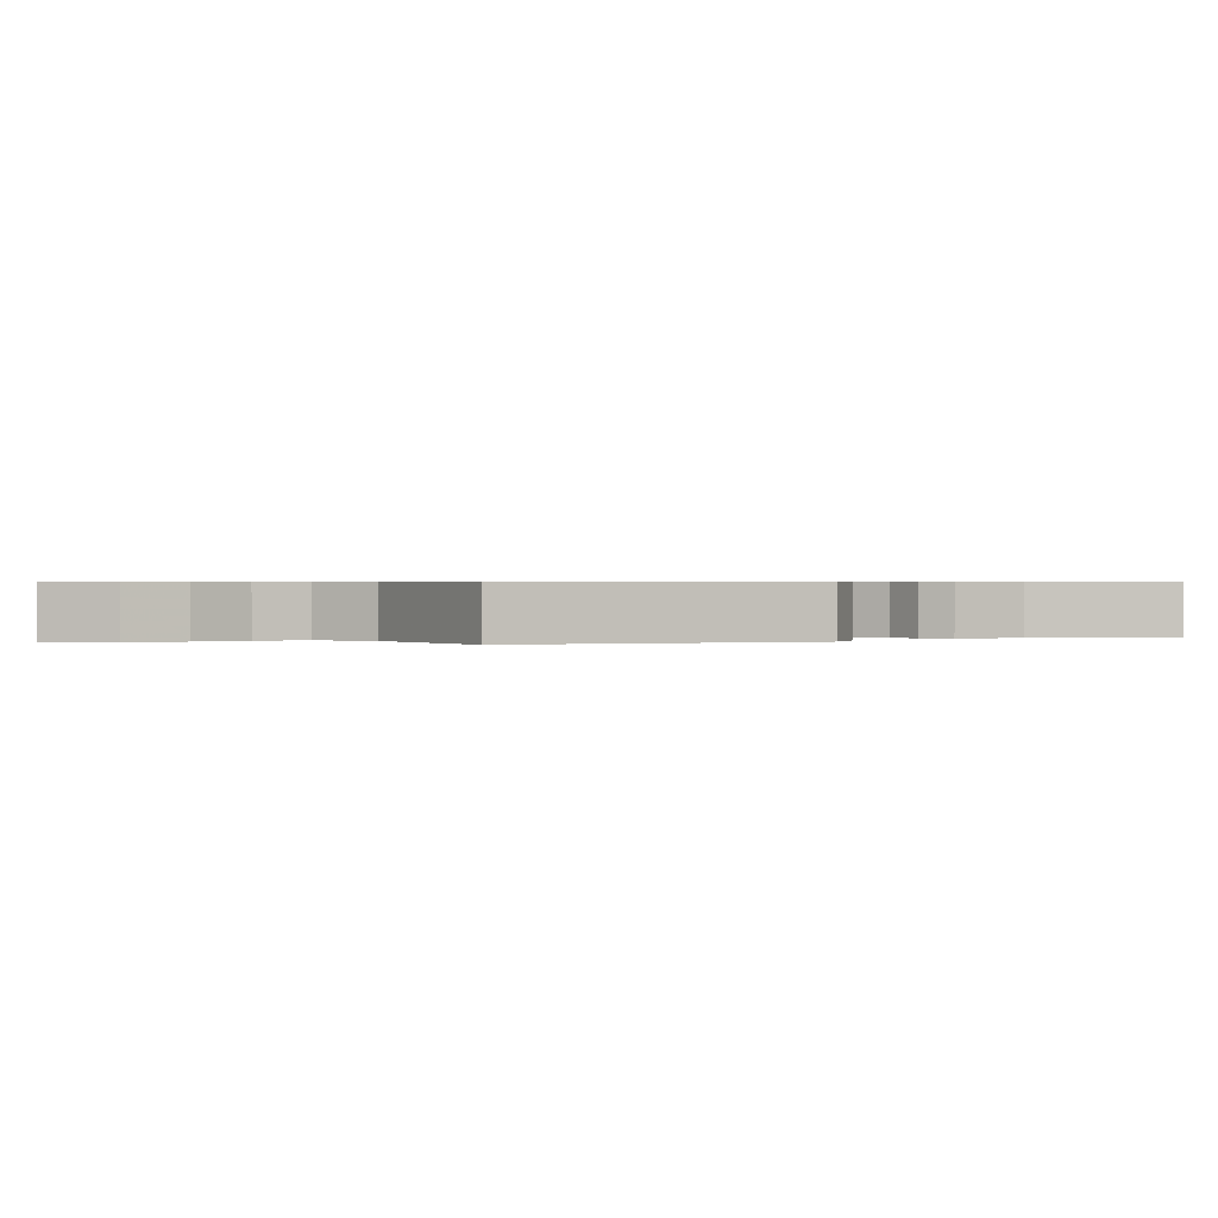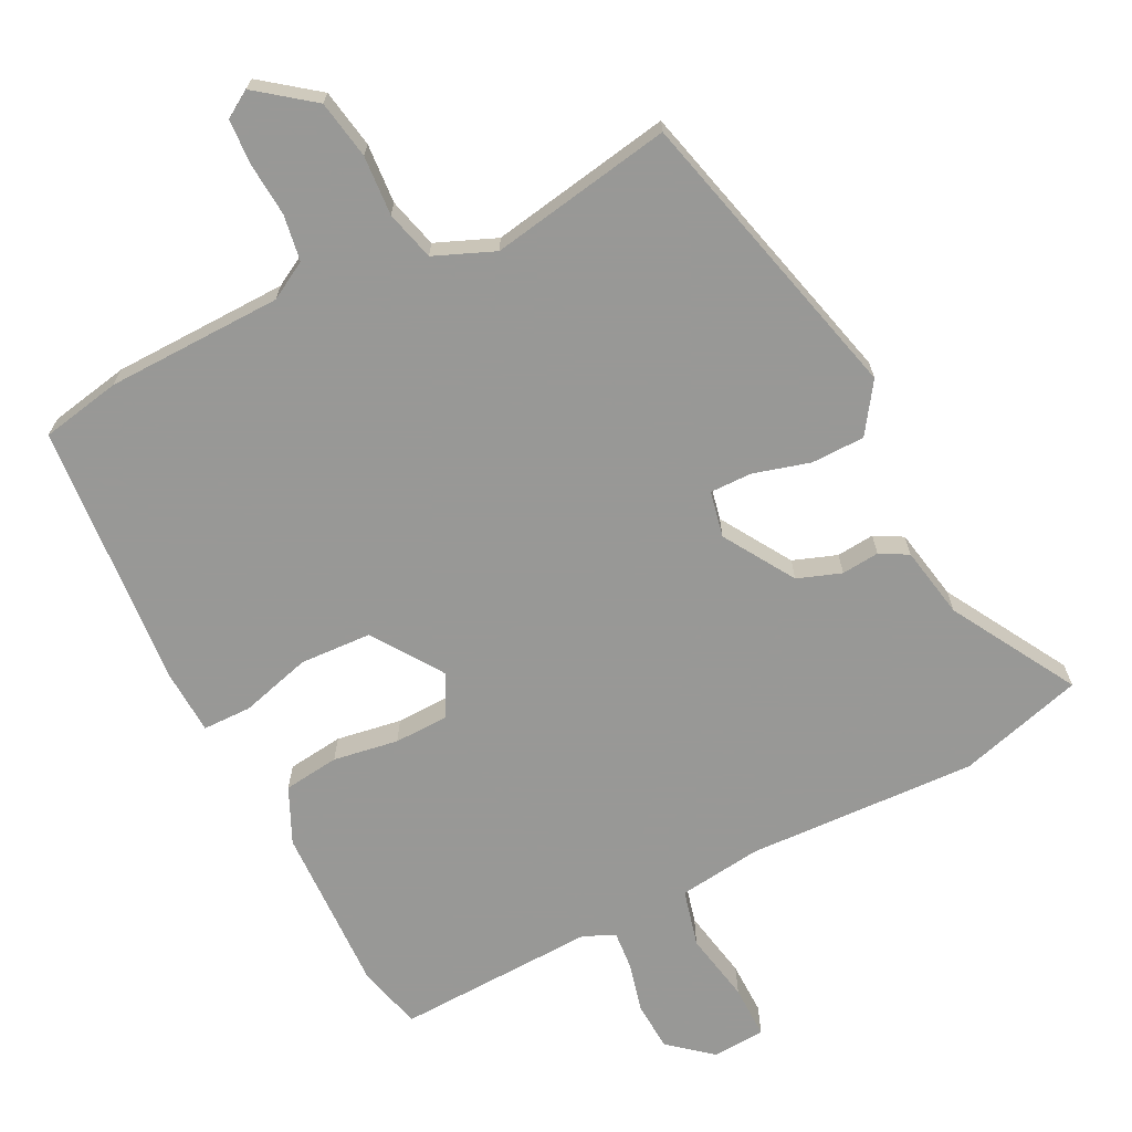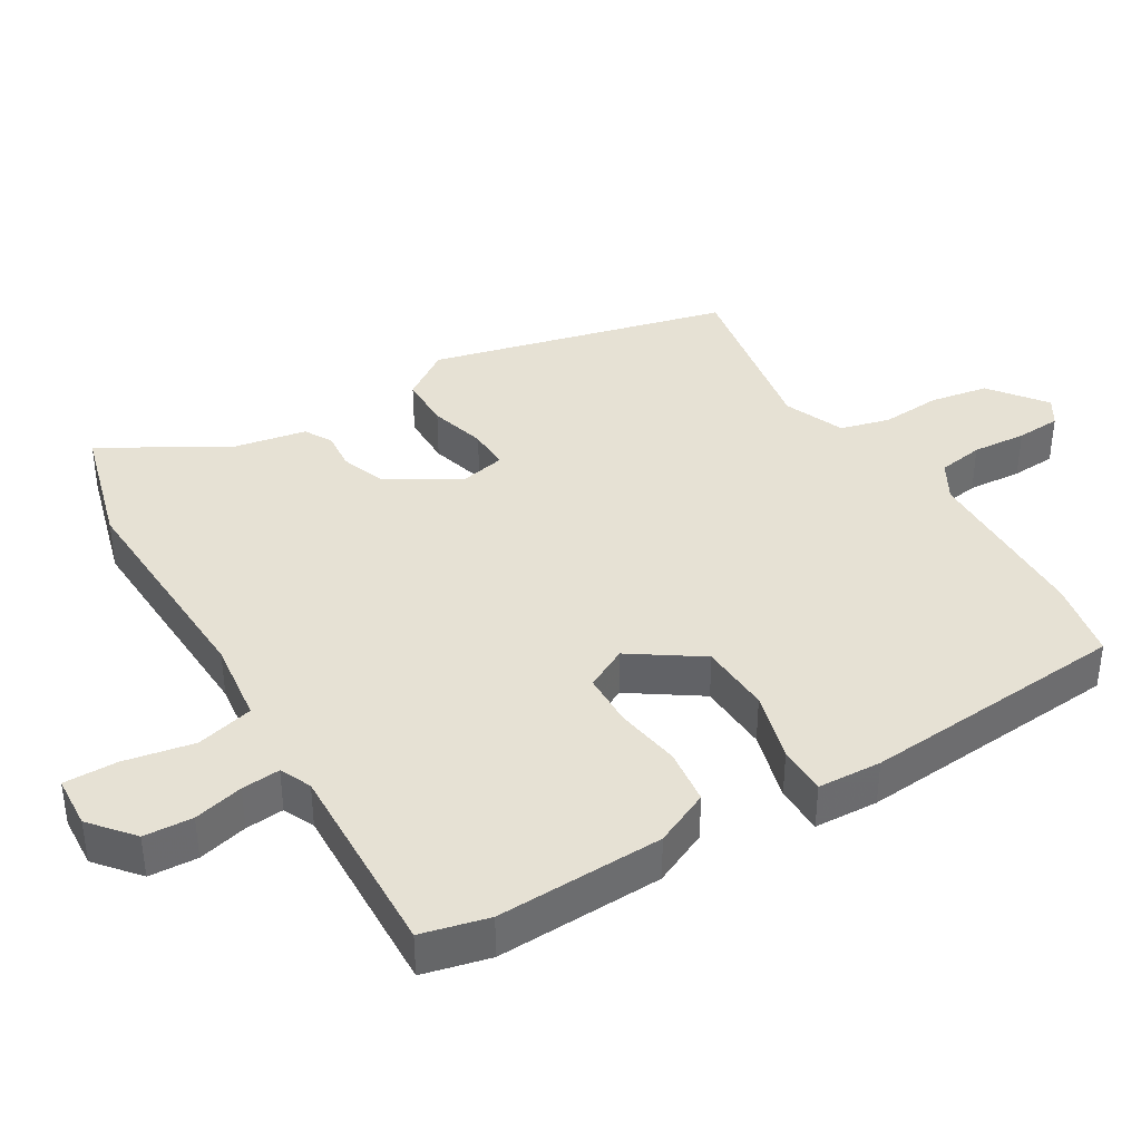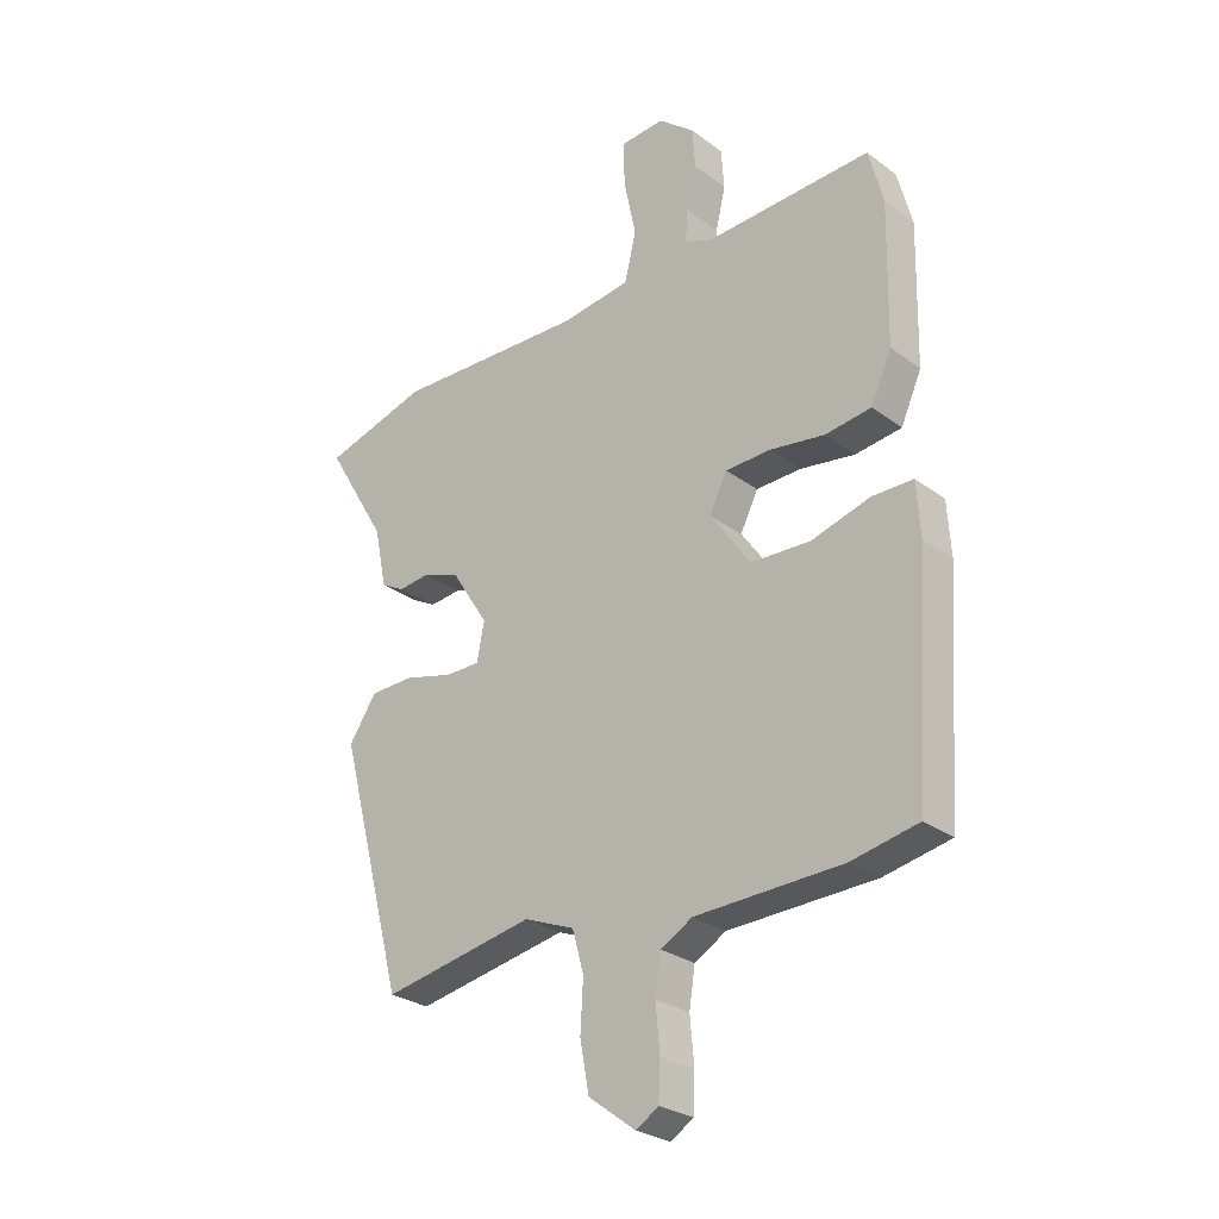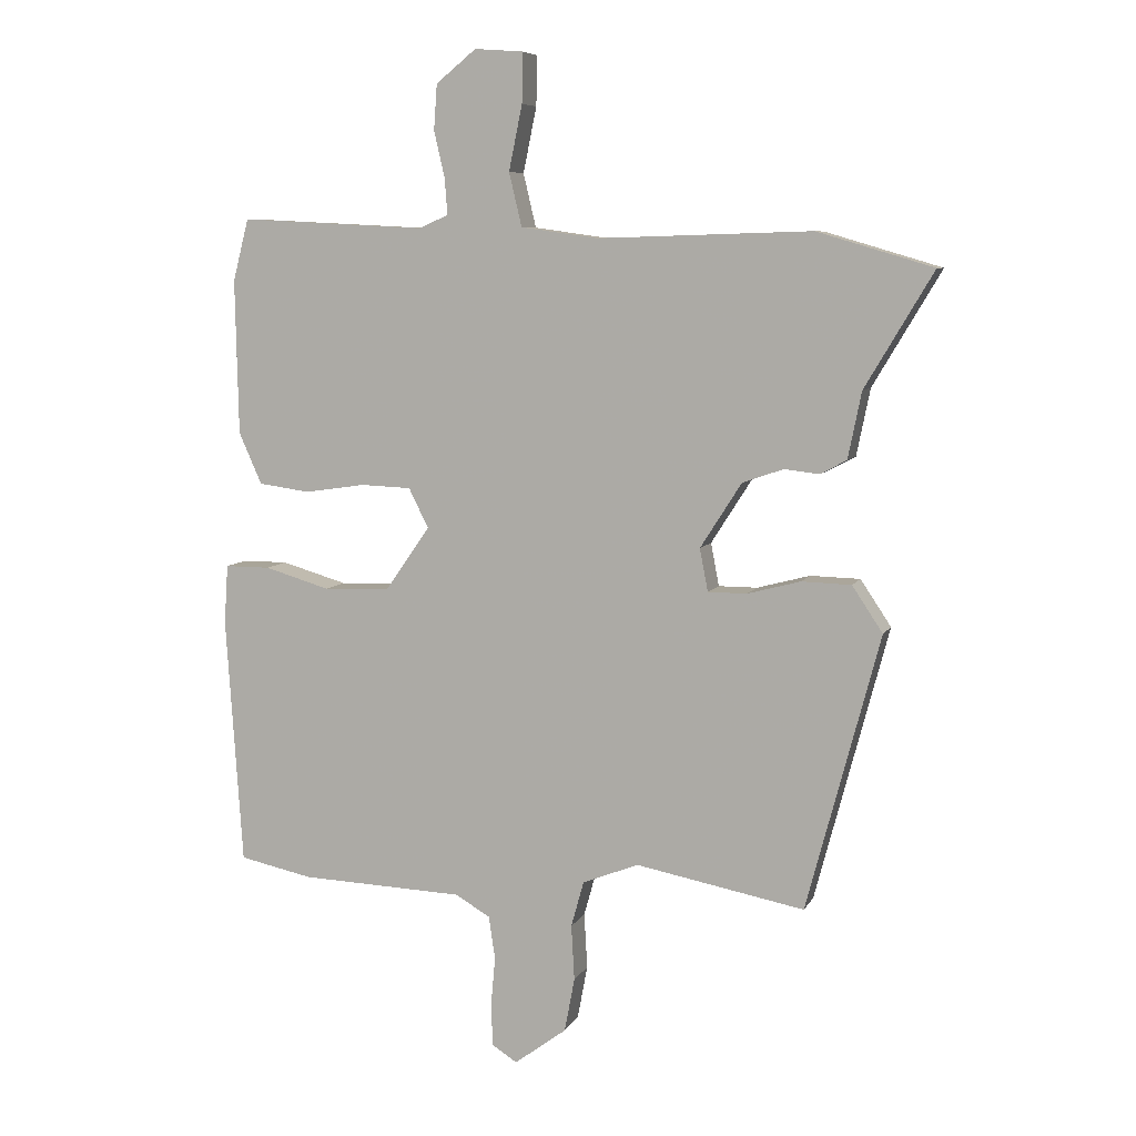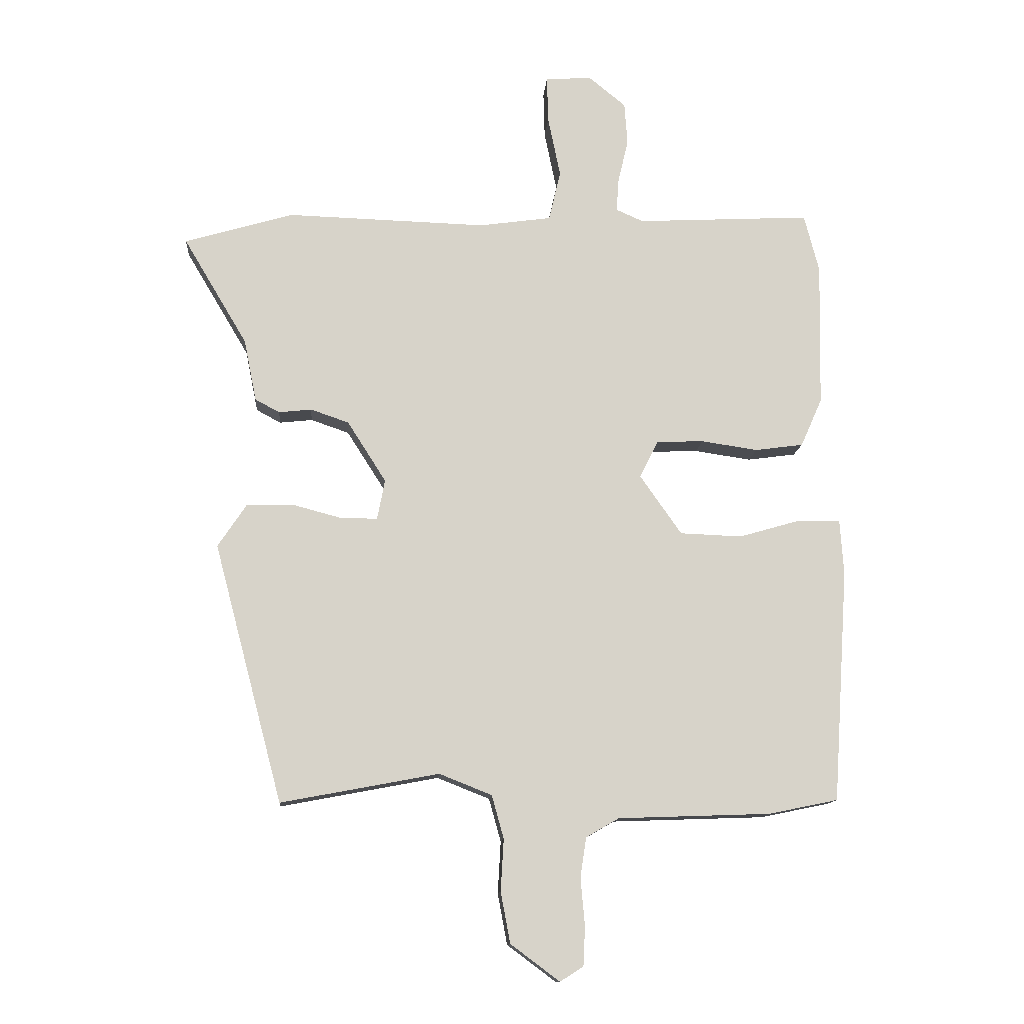
<metadata>
{"format":"obj","ext":"obj","renderer":"f3d","projection":"perspective","resolution":1024,"background":"white","views":[{"elev":0.4,"azim":-129.9,"up":"+Y"},{"elev":-68.5,"azim":-154.0,"up":"+Y"},{"elev":39.0,"azim":58.2,"up":"+Y"},{"elev":-27.4,"azim":41.5,"up":"+Z"},{"elev":7.4,"azim":-162.6,"up":"+Z"},{"elev":-12.6,"azim":-4.4,"up":"+Z"}]}
</metadata>
<code>
v 0.515 0.07 -0.497
v 0.399 0.07 -0.521
v 0.143 0.07 -0.53
v 0.088 0.07 -0.562
v 0.078 0.07 -0.629
v 0.085 0.07 -0.708
v 0.082 0.07 -0.773
v 0.043 0.07 -0.798
v -0.039 0.07 -0.737
v -0.055 0.07 -0.652
v -0.05 0.07 -0.565
v -0.07 0.07 -0.493
v -0.158 0.07 -0.458
v -0.423 0.07 -0.508
v -0.538 0.07 -0.075
v -0.49 0.07 -0.003
v -0.412 0.07 -0.001
v -0.329 0.07 -0.023
v -0.268 0.07 -0.023
v -0.255 0.07 0.044
v -0.32 0.07 0.146
v -0.384 0.07 0.168
v -0.439 0.07 0.162
v -0.48 0.07 0.184
v -0.501 0.07 0.288
v -0.608 0.07 0.468
v -0.426 0.07 0.522
v -0.091 0.07 0.512
v 0.03 0.07 0.529
v 0.05 0.07 0.613
v 0.029 0.07 0.715
v 0.027 0.07 0.793
v 0.104 0.07 0.799
v 0.167 0.07 0.748
v 0.172 0.07 0.677
v 0.155 0.07 0.604
v 0.151 0.07 0.548
v 0.197 0.07 0.528
v 0.489 0.07 0.543
v 0.514 0.07 0.446
v 0.509 0.07 0.203
v 0.473 0.07 0.122
v 0.392 0.07 0.111
v 0.297 0.07 0.125
v 0.218 0.07 0.122
v 0.187 0.07 0.06
v 0.257 0.07 -0.04
v 0.361 0.07 -0.044
v 0.464 0.07 -0.014
v 0.535 0.07 -0.014
v 0.541 0.07 -0.107
v 0.515 0 -0.497
v 0.399 0 -0.521
v 0.143 0 -0.53
v 0.088 0 -0.562
v 0.078 0 -0.629
v 0.085 0 -0.708
v 0.082 0 -0.773
v 0.043 0 -0.798
v -0.039 0 -0.737
v -0.055 0 -0.652
v -0.05 0 -0.565
v -0.07 0 -0.493
v -0.158 0 -0.458
v -0.423 0 -0.508
v -0.538 0 -0.075
v -0.49 0 -0.003
v -0.412 0 -0.001
v -0.329 0 -0.023
v -0.268 0 -0.023
v -0.255 0 0.044
v -0.32 0 0.146
v -0.384 0 0.168
v -0.439 0 0.162
v -0.48 0 0.184
v -0.501 0 0.288
v -0.608 0 0.468
v -0.426 0 0.522
v -0.091 0 0.512
v 0.03 0 0.529
v 0.05 0 0.613
v 0.029 0 0.715
v 0.027 0 0.793
v 0.104 0 0.799
v 0.167 0 0.748
v 0.172 0 0.677
v 0.155 0 0.604
v 0.151 0 0.548
v 0.197 0 0.528
v 0.489 0 0.543
v 0.514 0 0.446
v 0.509 0 0.203
v 0.473 0 0.122
v 0.392 0 0.111
v 0.297 0 0.125
v 0.218 0 0.122
v 0.187 0 0.06
v 0.257 0 -0.04
v 0.361 0 -0.044
v 0.464 0 -0.014
v 0.535 0 -0.014
v 0.541 0 -0.107
f 48 49 50 51
f 47 48 51 1
f 46 47 1 2
f 41 42 43 44
f 41 44 45
f 38 39 40 41
f 37 38 41 45
f 33 34 35 36
f 33 36 37
f 30 31 32 33
f 29 30 33 37
f 25 26 27 28
f 25 28 29
f 22 23 24 25
f 21 22 25 29
f 20 21 29 37
f 15 16 17 18
f 13 14 15 18
f 12 13 18 19
f 8 9 10 11
f 8 11 12
f 5 6 7 8
f 4 5 8 12
f 3 4 12 19
f 46 2 3 19
f 37 45 46
f 19 20 37 46
f 102 101 100 99
f 52 102 99 98
f 53 52 98 97
f 95 94 93 92
f 96 95 92
f 92 91 90 89
f 96 92 89 88
f 87 86 85 84
f 88 87 84
f 84 83 82 81
f 88 84 81 80
f 79 78 77 76
f 80 79 76
f 76 75 74 73
f 80 76 73 72
f 88 80 72 71
f 69 68 67 66
f 69 66 65 64
f 70 69 64 63
f 62 61 60 59
f 63 62 59
f 59 58 57 56
f 63 59 56 55
f 70 63 55 54
f 70 54 53 97
f 97 96 88
f 97 88 71 70
f 1 52 53 2
f 2 53 54 3
f 3 54 55 4
f 4 55 56 5
f 5 56 57 6
f 6 57 58 7
f 7 58 59 8
f 8 59 60 9
f 9 60 61 10
f 10 61 62 11
f 11 62 63 12
f 12 63 64 13
f 13 64 65 14
f 14 65 66 15
f 15 66 67 16
f 16 67 68 17
f 17 68 69 18
f 18 69 70 19
f 19 70 71 20
f 20 71 72 21
f 21 72 73 22
f 22 73 74 23
f 23 74 75 24
f 24 75 76 25
f 25 76 77 26
f 26 77 78 27
f 27 78 79 28
f 28 79 80 29
f 29 80 81 30
f 30 81 82 31
f 31 82 83 32
f 32 83 84 33
f 33 84 85 34
f 34 85 86 35
f 35 86 87 36
f 36 87 88 37
f 37 88 89 38
f 38 89 90 39
f 39 90 91 40
f 40 91 92 41
f 41 92 93 42
f 42 93 94 43
f 43 94 95 44
f 44 95 96 45
f 45 96 97 46
f 46 97 98 47
f 47 98 99 48
f 48 99 100 49
f 49 100 101 50
f 50 101 102 51
f 51 102 52 1

</code>
